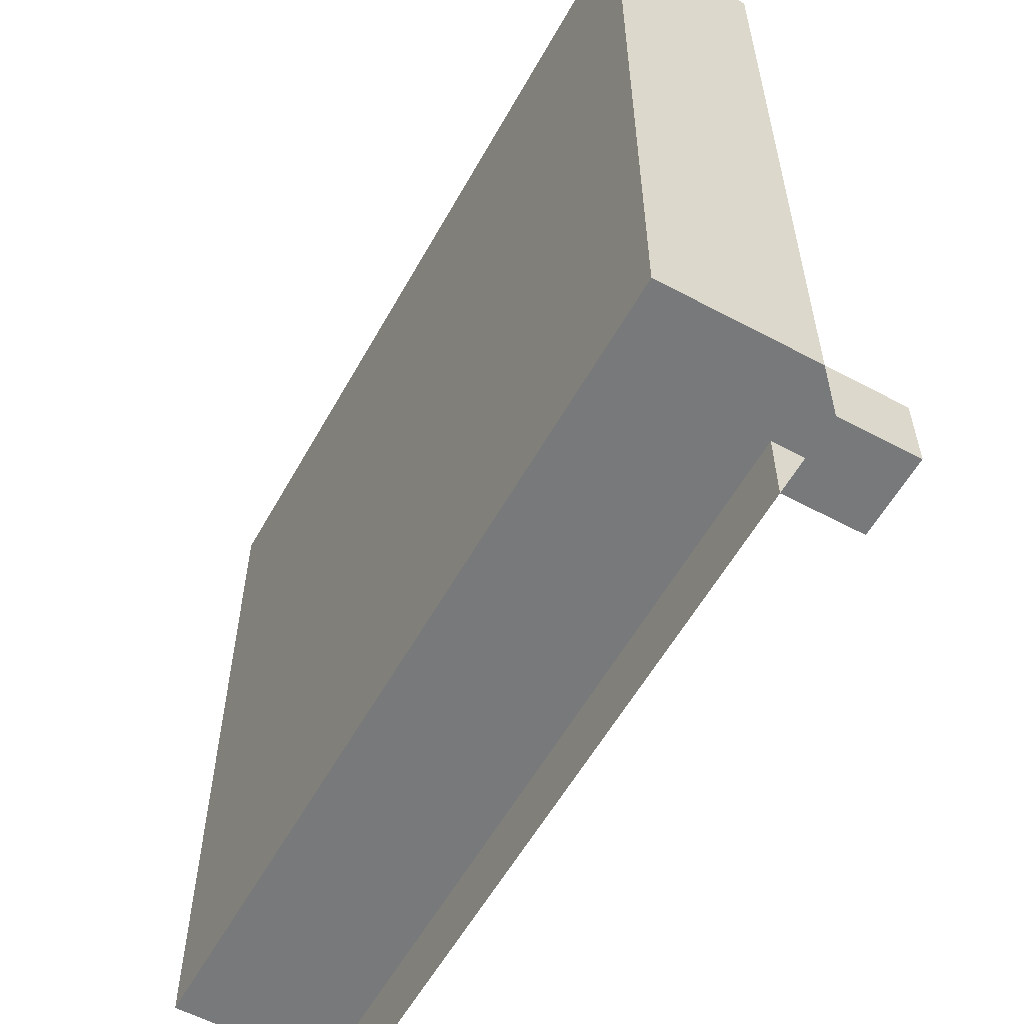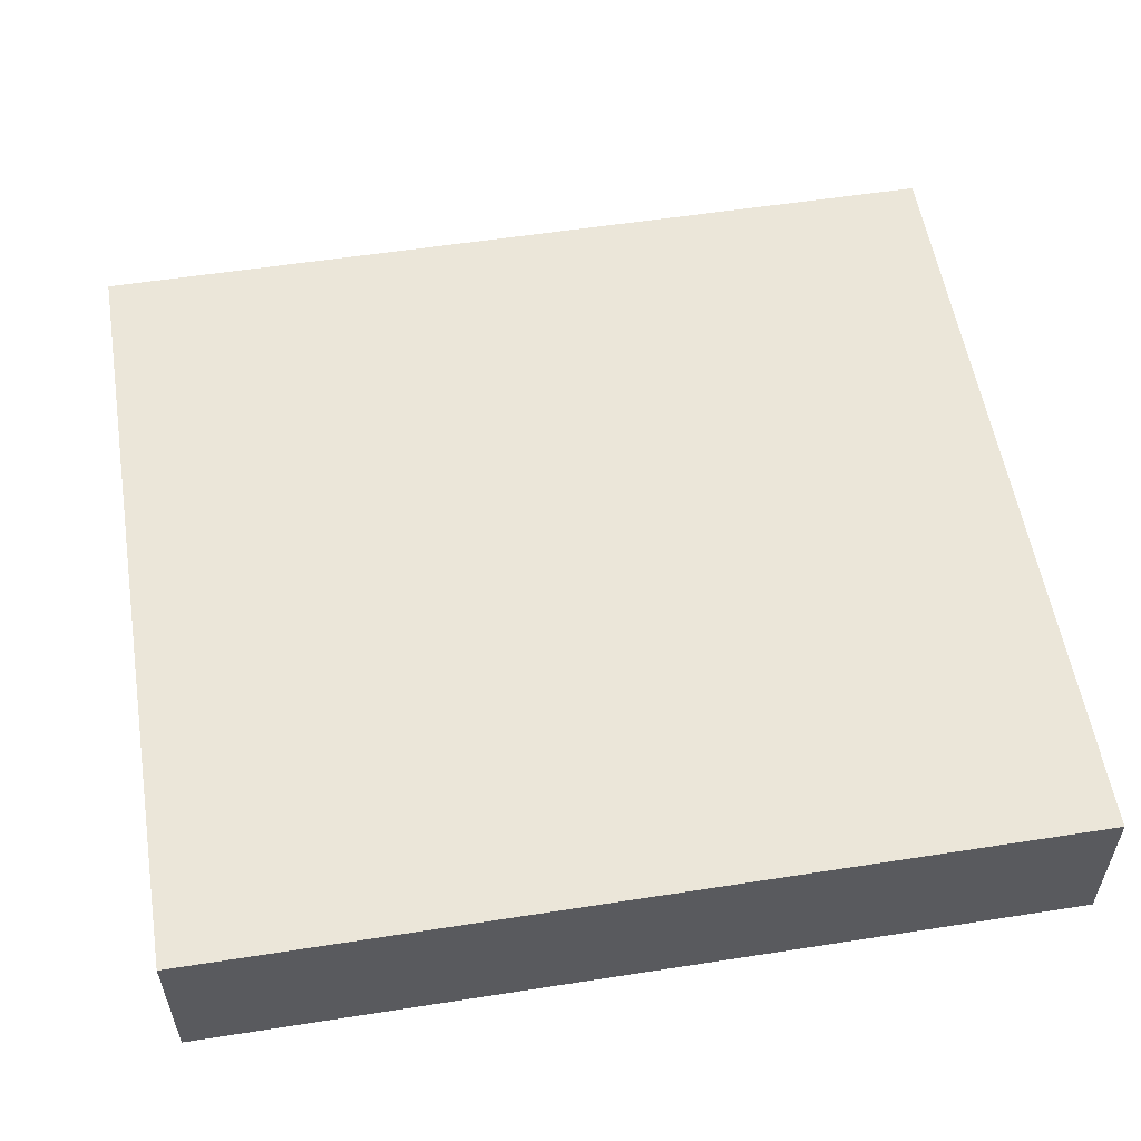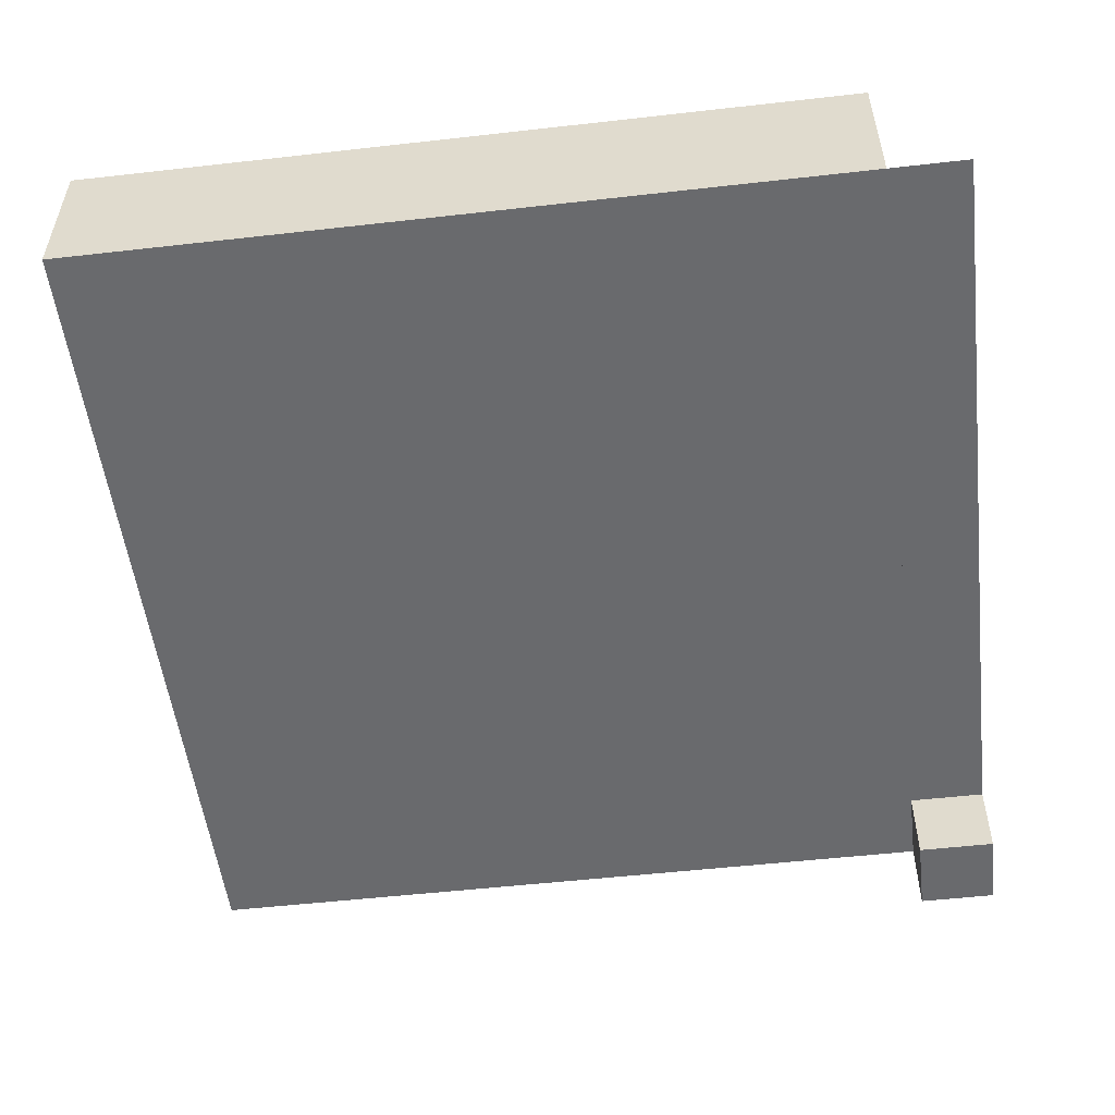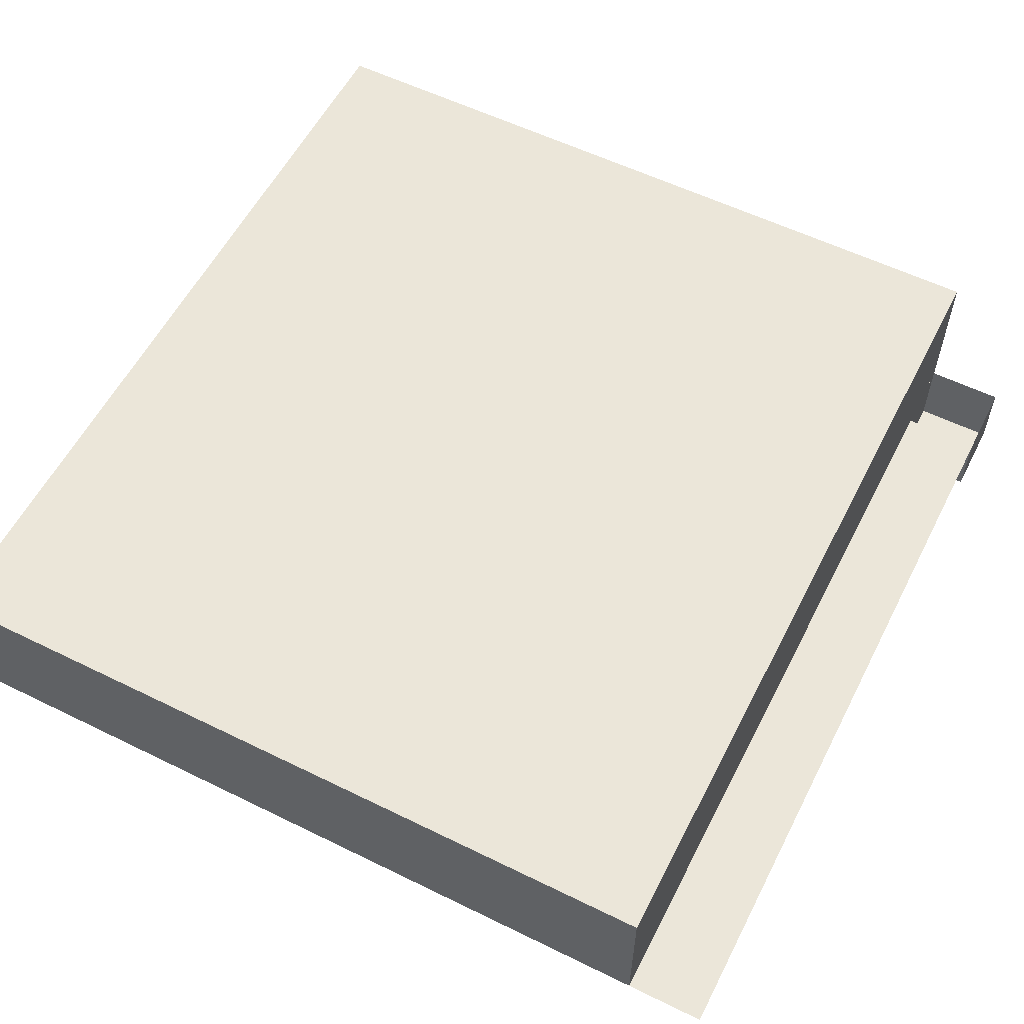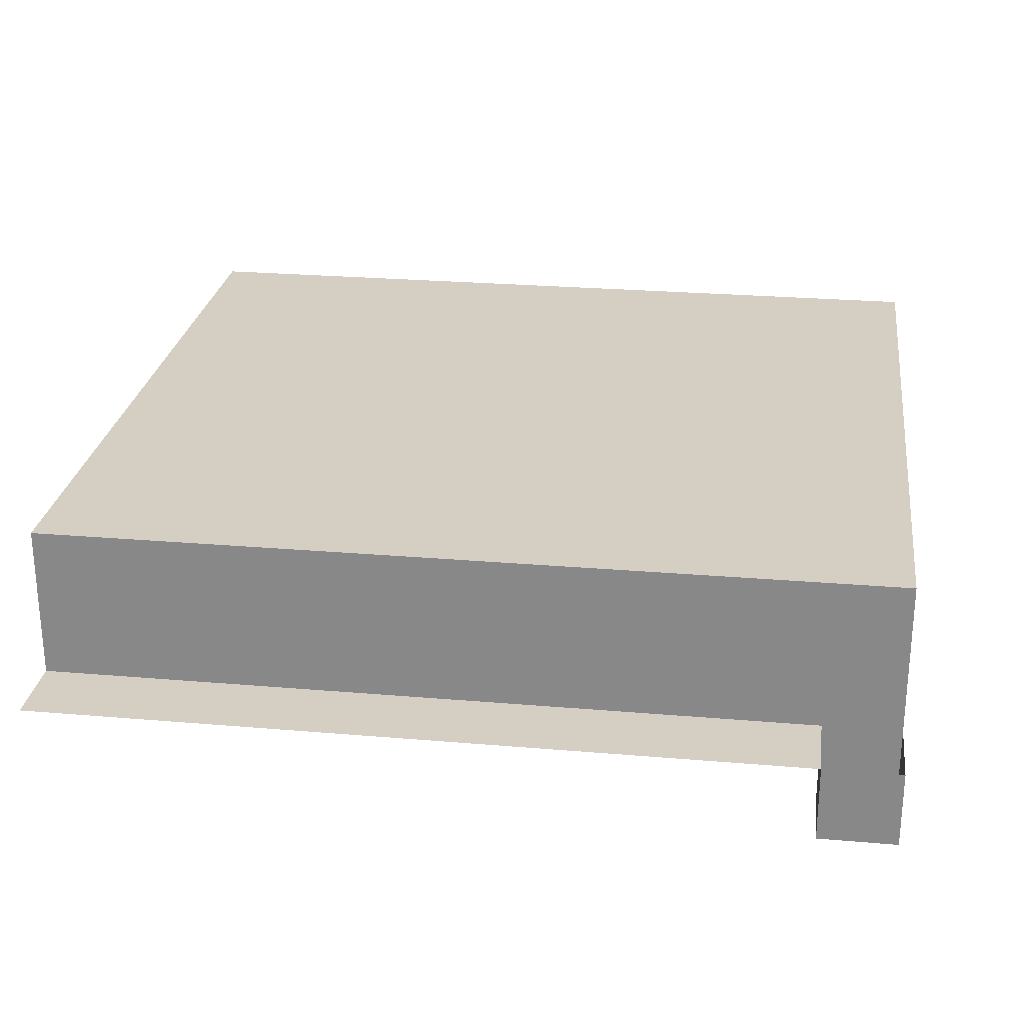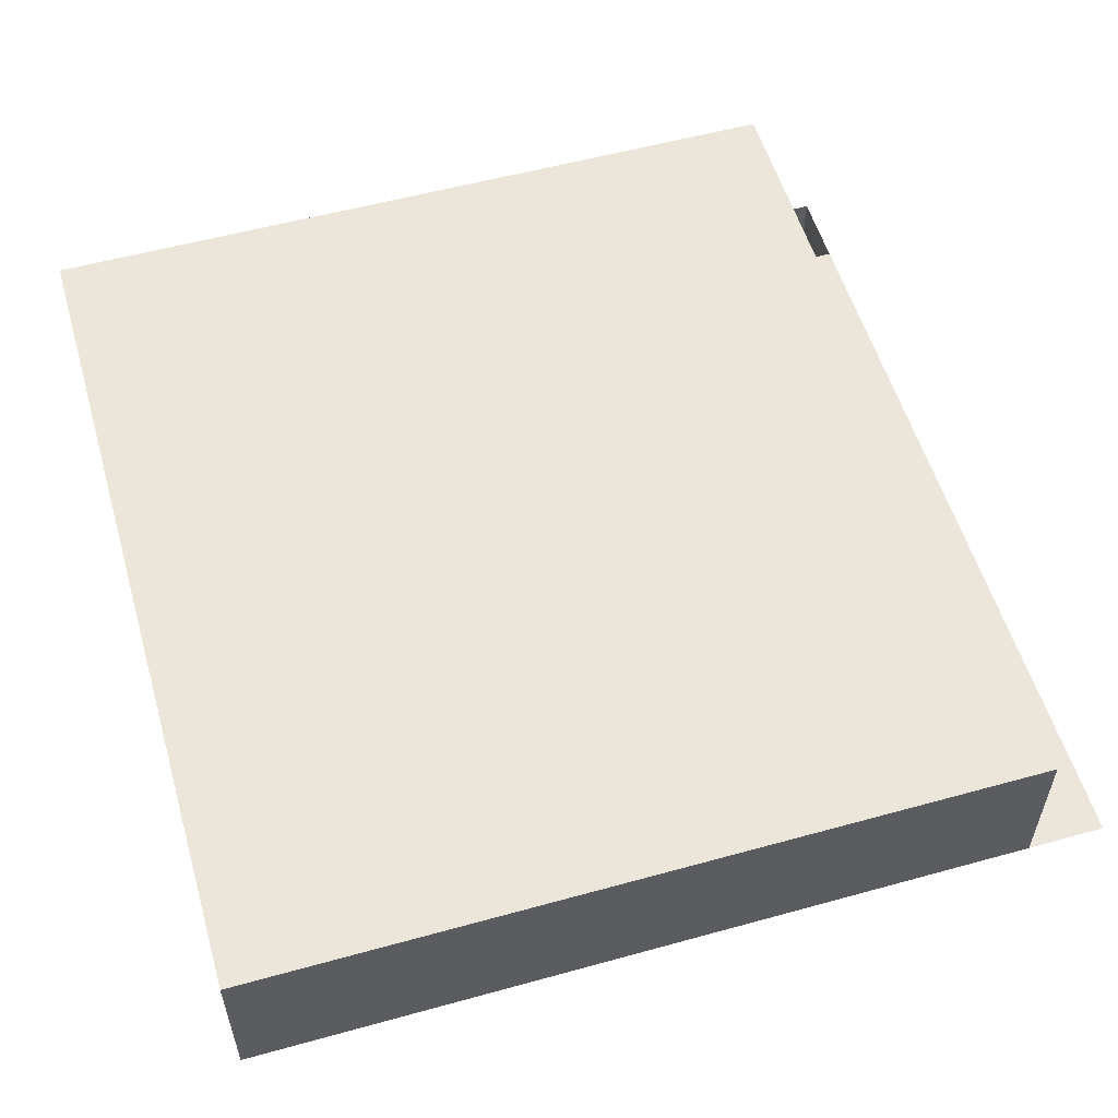
<metadata>
{"format":"obj","ext":"obj","renderer":"f3d","projection":"perspective","resolution":1024,"background":"white","views":[{"elev":-57.7,"azim":61.0,"up":"+Y"},{"elev":55.9,"azim":170.7,"up":"+Z"},{"elev":-53.1,"azim":-83.1,"up":"+Z"},{"elev":57.4,"azim":-63.0,"up":"+Z"},{"elev":25.8,"azim":7.8,"up":"+Z"},{"elev":55.5,"azim":-106.2,"up":"+Z"}]}
</metadata>
<code>
g pb_Mesh331692
v 0 0 0
v -22 0 0
v 0 20 0
v -22 20 0
v -22 0 0
v -22 0 -4
v -22 20 0
v -22 20 -4
v -2 0 -4
v 0 0 -4
v 0 20 -4
v -22 20 -4
v -22 0 -4
v 0 0 -4
v 0 0 0
v 0 20 -4
v 0 20 0
v 0 20 0
v -22 20 0
v 0 20 -4
v -22 20 -4
v -2 0 -4
v -22 0 -4
v -22 0 0
v 0 0 0
v 0 0 -4
v -22 0 -4
v -2 -2 -4
v -2 0 -4
v -22 -2 -4
v -2 0 -6
v 0 -1 -6
v 0 0 -6
v -2 -2 -6
v 0 -2 -6
v 0 -1 -4
v 0 0 -4
v 0 -1 -6
v 0 0 -6
v 0 0 -4
v -2 0 -4
v 0 0 -6
v -2 0 -6
v -2 0 -4
v -2 -2 -4
v -2 0 -6
v -2 -2 -6
v -2 -2 -4
v 0 -2 -4
v -2 -2 -6
v 0 -2 -6
v 0 -2 -4
v 0 -2 -6
g pb_Mesh331692_0
f 3 2 1
f 3 4 2
f 7 6 5
f 7 8 6
f 11 10 9
f 9 13 12
f 11 9 12
f 16 15 14
f 16 17 15
f 20 19 18
f 20 21 19
f 24 23 22
f 22 26 25
f 24 22 25
f 29 28 27
f 28 30 27
f 33 32 31
f 32 34 31
f 32 35 34
f 38 37 36
f 38 39 37
f 42 41 40
f 42 43 41
f 46 45 44
f 46 47 45
f 50 49 48
f 50 51 49
f 53 36 52
f 53 38 36

</code>
